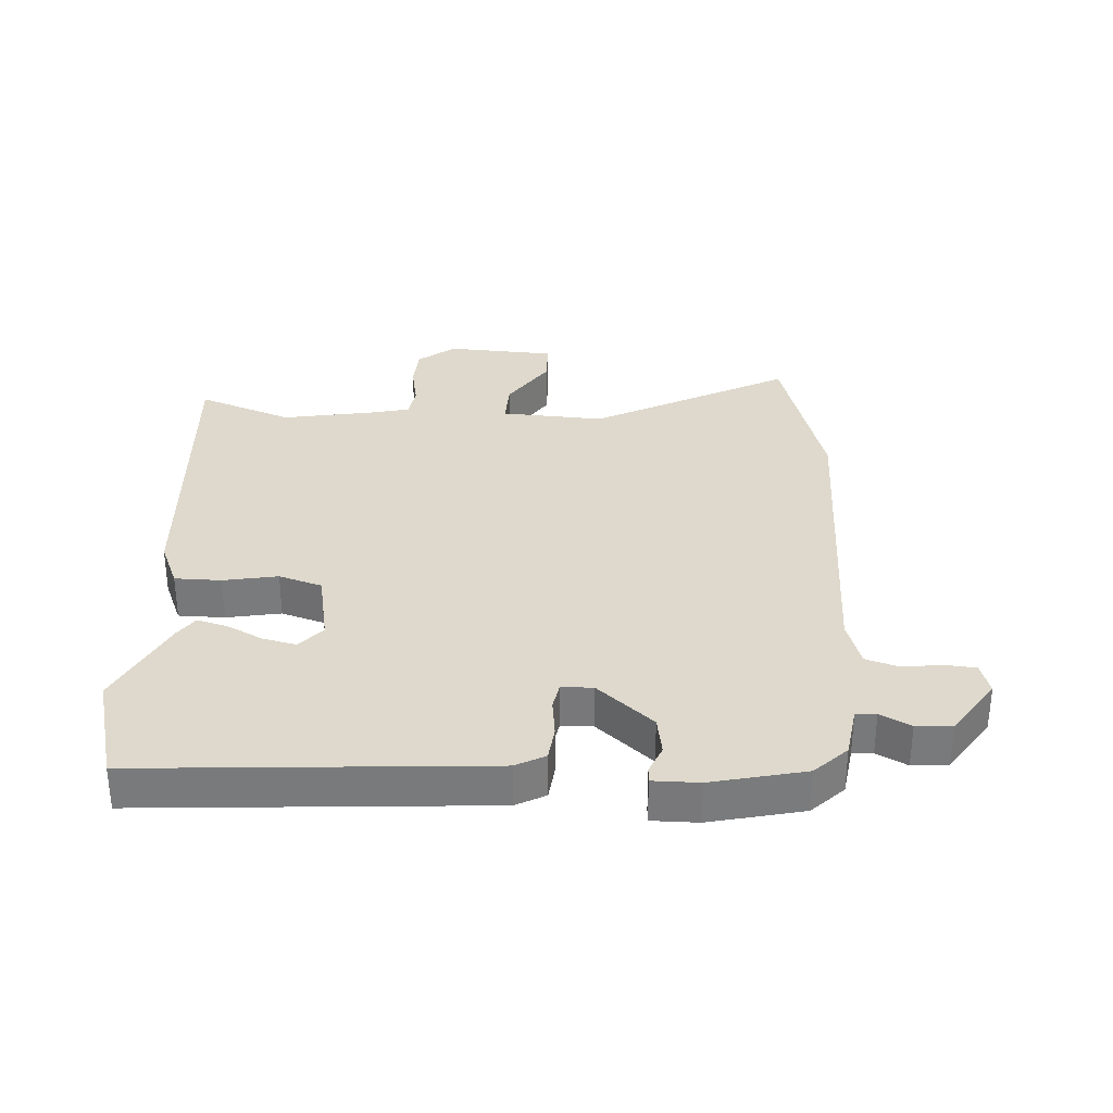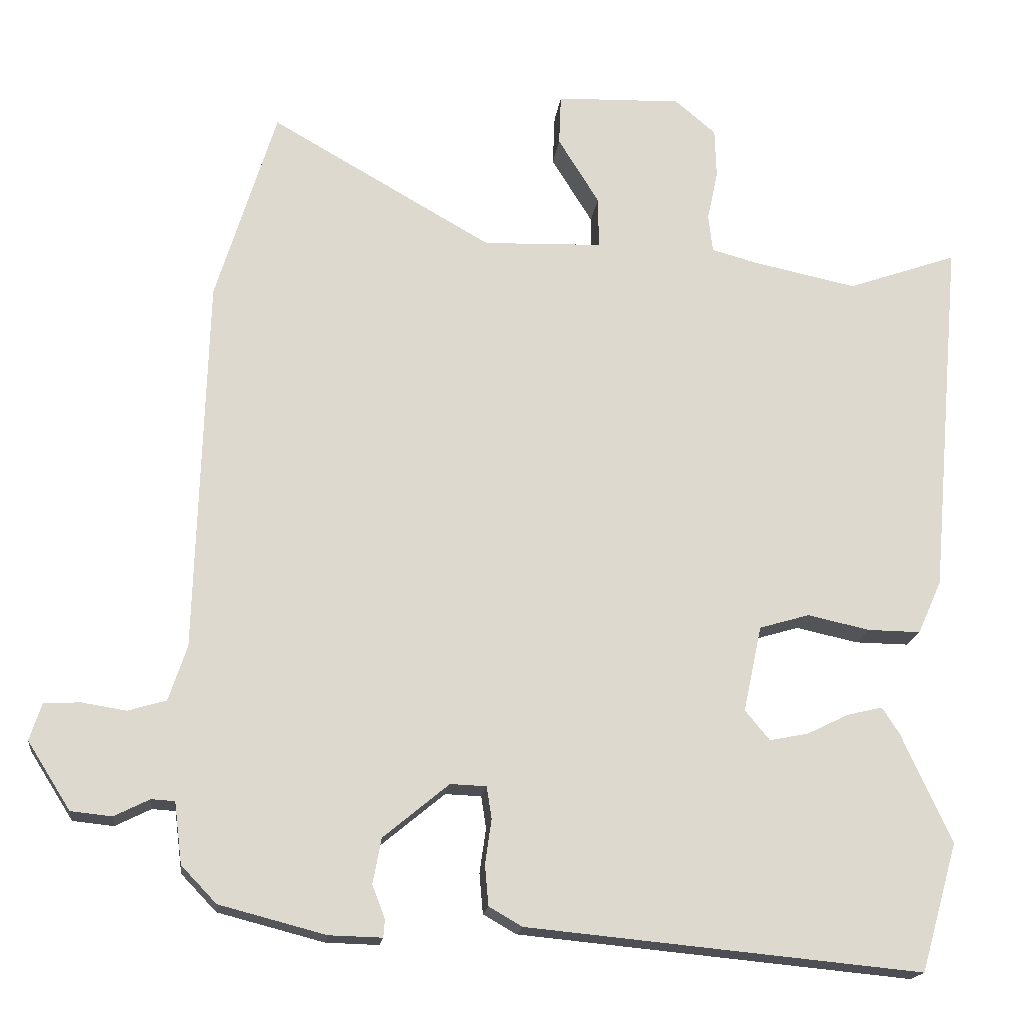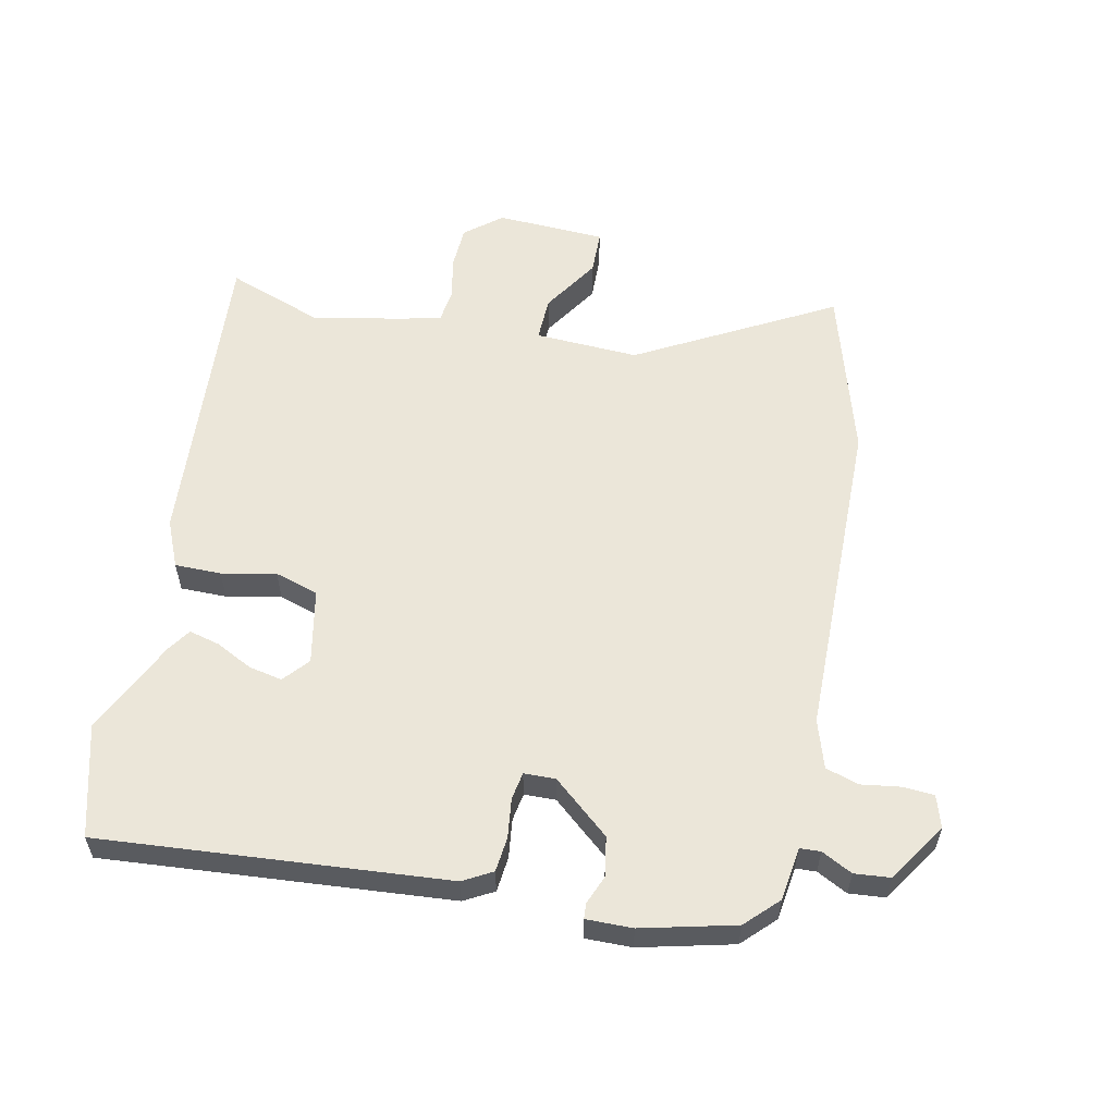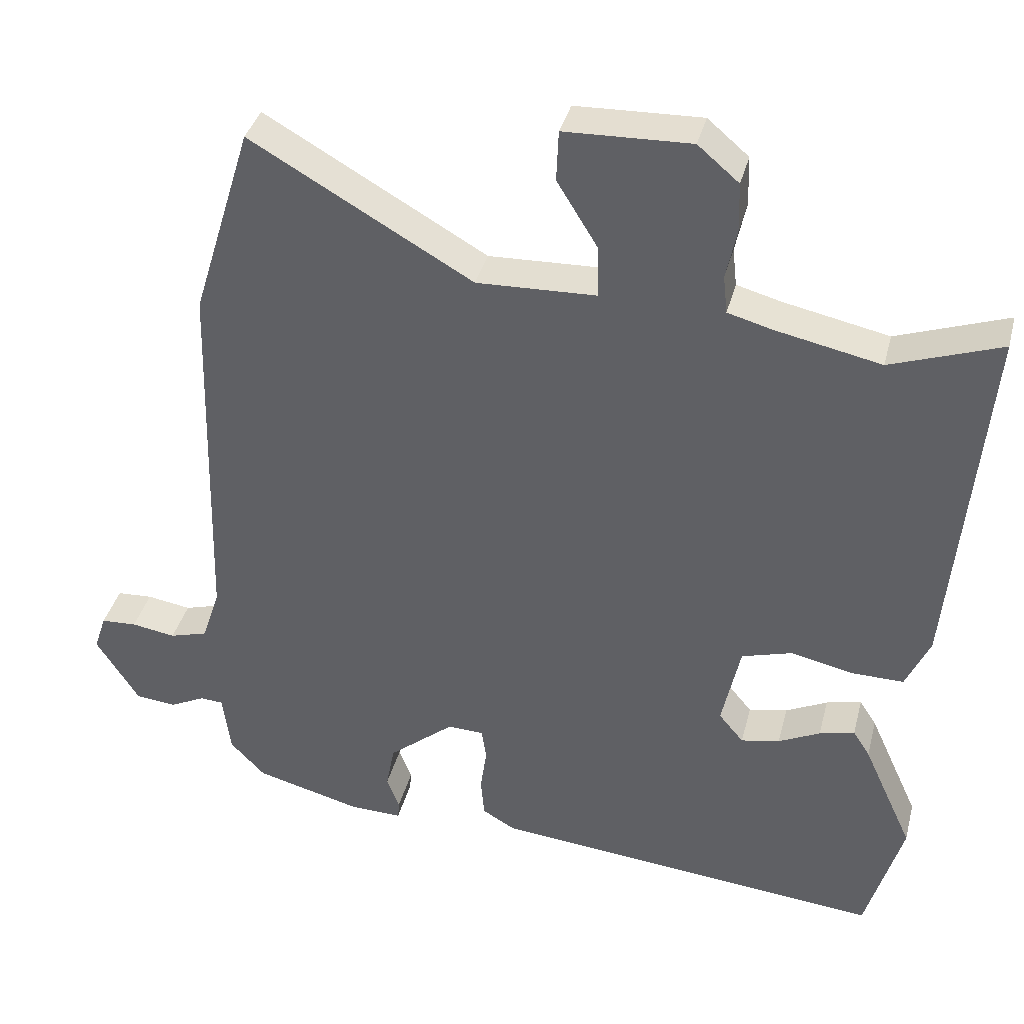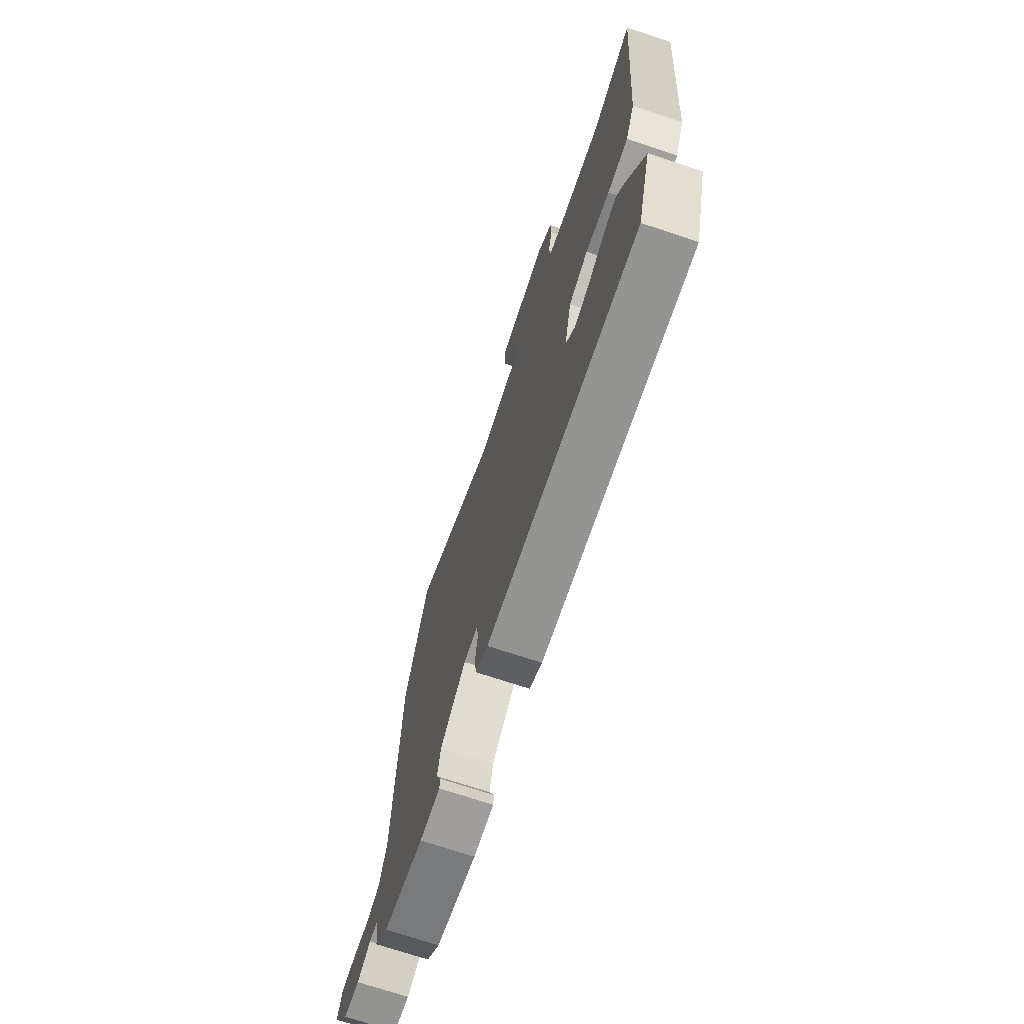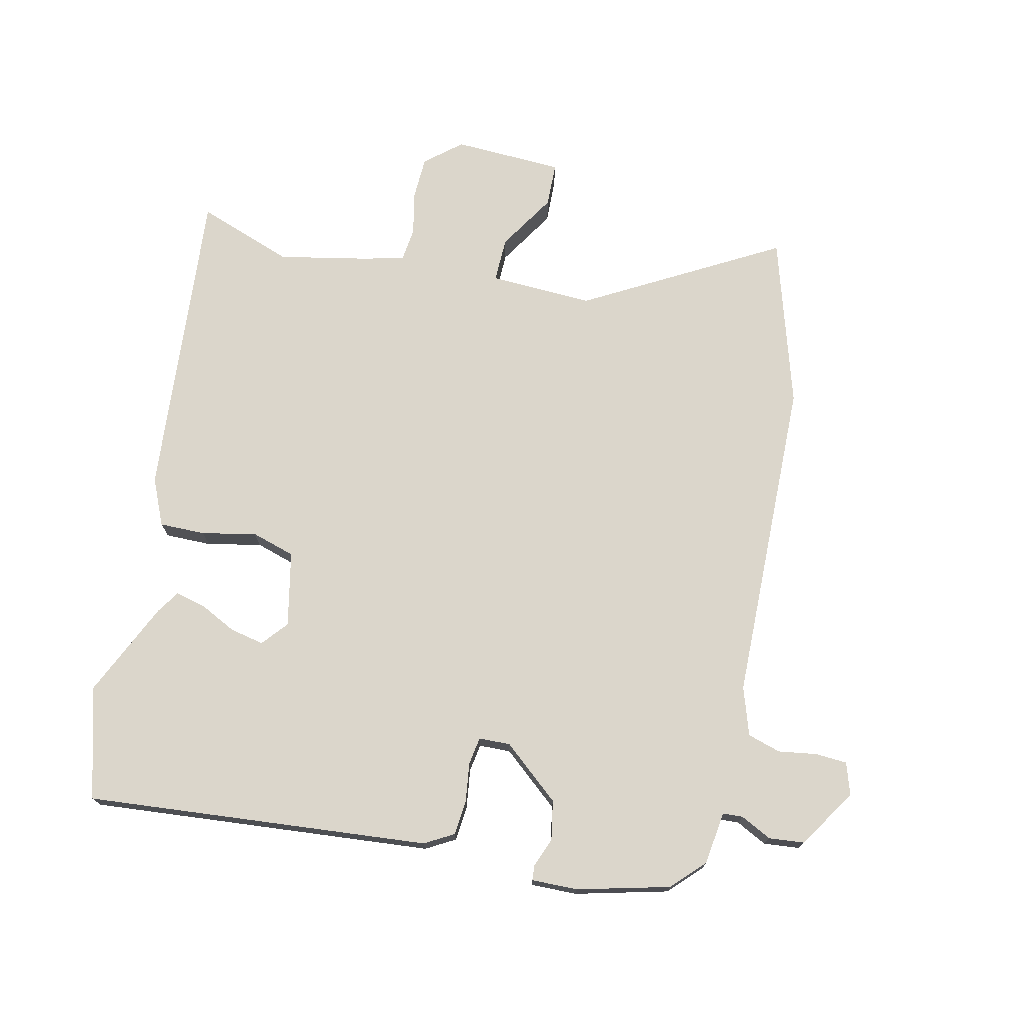
<metadata>
{"format":"obj","ext":"obj","renderer":"f3d","projection":"perspective","resolution":1024,"background":"white","views":[{"elev":32.1,"azim":-175.2,"up":"+Y"},{"elev":-17.9,"azim":-6.9,"up":"+Z"},{"elev":57.1,"azim":-167.3,"up":"+Y"},{"elev":37.6,"azim":14.2,"up":"+Z"},{"elev":-72.4,"azim":71.7,"up":"+Z"},{"elev":73.5,"azim":-166.9,"up":"+Y"}]}
</metadata>
<code>
v -0.488 0.07 -0.472
v -0.538 0.07 -0.42
v -0.549 0.07 -0.333
v -0.582 0.07 -0.331
v -0.632 0.07 -0.356
v -0.69 0.07 -0.35
v -0.751 0.07 -0.254
v -0.734 0.07 -0.202
v -0.683 0.07 -0.199
v -0.62 0.07 -0.209
v -0.566 0.07 -0.193
v -0.54 0.07 -0.115
v -0.525 0.07 0.418
v -0.44 0.07 0.695
v -0.126 0.07 0.516
v 0.043 0.07 0.522
v 0.042 0.07 0.595
v -0.016 0.07 0.689
v -0.013 0.07 0.761
v 0.165 0.07 0.767
v 0.223 0.07 0.718
v 0.225 0.07 0.648
v 0.21 0.07 0.577
v 0.216 0.07 0.523
v 0.279 0.07 0.506
v 0.428 0.07 0.475
v 0.584 0.07 0.53
v 0.538 0.07 0.015
v 0.504 0.07 -0.061
v 0.429 0.07 -0.06
v 0.341 0.07 -0.041
v 0.27 0.07 -0.062
v 0.244 0.07 -0.184
v 0.279 0.07 -0.226
v 0.334 0.07 -0.215
v 0.393 0.07 -0.186
v 0.443 0.07 -0.174
v 0.467 0.07 -0.211
v 0.538 0.07 -0.367
v 0.486 0.07 -0.548
v -0.073 0.07 -0.495
v -0.12 0.07 -0.468
v -0.125 0.07 -0.411
v -0.116 0.07 -0.347
v -0.123 0.07 -0.302
v -0.174 0.07 -0.3
v -0.267 0.07 -0.377
v -0.279 0.07 -0.441
v -0.261 0.07 -0.488
v -0.263 0.07 -0.513
v -0.338 0.07 -0.511
v -0.488 0 -0.472
v -0.538 0 -0.42
v -0.549 0 -0.333
v -0.582 0 -0.331
v -0.632 0 -0.356
v -0.69 0 -0.35
v -0.751 0 -0.254
v -0.734 0 -0.202
v -0.683 0 -0.199
v -0.62 0 -0.209
v -0.566 0 -0.193
v -0.54 0 -0.115
v -0.525 0 0.418
v -0.44 0 0.695
v -0.126 0 0.516
v 0.043 0 0.522
v 0.042 0 0.595
v -0.016 0 0.689
v -0.013 0 0.761
v 0.165 0 0.767
v 0.223 0 0.718
v 0.225 0 0.648
v 0.21 0 0.577
v 0.216 0 0.523
v 0.279 0 0.506
v 0.428 0 0.475
v 0.584 0 0.53
v 0.538 0 0.015
v 0.504 0 -0.061
v 0.429 0 -0.06
v 0.341 0 -0.041
v 0.27 0 -0.062
v 0.244 0 -0.184
v 0.279 0 -0.226
v 0.334 0 -0.215
v 0.393 0 -0.186
v 0.443 0 -0.174
v 0.467 0 -0.211
v 0.538 0 -0.367
v 0.486 0 -0.548
v -0.073 0 -0.495
v -0.12 0 -0.468
v -0.125 0 -0.411
v -0.116 0 -0.347
v -0.123 0 -0.302
v -0.174 0 -0.3
v -0.267 0 -0.377
v -0.279 0 -0.441
v -0.261 0 -0.488
v -0.263 0 -0.513
v -0.338 0 -0.511
f 1 2 3
f 51 1 3
f 50 51 3
f 49 50 3
f 48 49 3
f 47 48 3
f 46 47 3
f 42 43 44
f 41 42 44
f 40 41 44
f 39 40 44
f 38 39 44
f 38 44 45
f 35 36 37 38
f 34 35 38
f 34 38 45 46
f 29 30 31
f 28 29 31
f 27 28 31
f 26 27 31
f 25 26 31 32
f 24 25 32 33
f 21 22 23
f 20 21 23
f 19 20 23
f 18 19 23
f 17 18 23
f 23 24 33
f 17 23 33
f 16 17 33
f 12 13 14 15
f 15 16 33
f 12 15 33
f 11 12 33
f 8 9 10
f 7 8 10
f 6 7 10
f 5 6 10
f 4 5 10
f 33 34 46
f 11 33 46
f 10 11 46
f 4 10 46
f 3 4 46
f 54 53 52
f 54 52 102
f 54 102 101
f 54 101 100
f 54 100 99
f 54 99 98
f 54 98 97
f 95 94 93
f 95 93 92
f 95 92 91
f 95 91 90
f 95 90 89
f 96 95 89
f 89 88 87 86
f 89 86 85
f 97 96 89 85
f 82 81 80
f 82 80 79
f 82 79 78
f 82 78 77
f 83 82 77 76
f 84 83 76 75
f 74 73 72
f 74 72 71
f 74 71 70
f 74 70 69
f 74 69 68
f 84 75 74
f 84 74 68
f 84 68 67
f 66 65 64 63
f 84 67 66
f 84 66 63
f 84 63 62
f 61 60 59
f 61 59 58
f 61 58 57
f 61 57 56
f 61 56 55
f 97 85 84
f 97 84 62
f 97 62 61
f 97 61 55
f 97 55 54
f 1 52 53 2
f 2 53 54 3
f 3 54 55 4
f 4 55 56 5
f 5 56 57 6
f 6 57 58 7
f 7 58 59 8
f 8 59 60 9
f 9 60 61 10
f 10 61 62 11
f 11 62 63 12
f 12 63 64 13
f 13 64 65 14
f 14 65 66 15
f 15 66 67 16
f 16 67 68 17
f 17 68 69 18
f 18 69 70 19
f 19 70 71 20
f 20 71 72 21
f 21 72 73 22
f 22 73 74 23
f 23 74 75 24
f 24 75 76 25
f 25 76 77 26
f 26 77 78 27
f 27 78 79 28
f 28 79 80 29
f 29 80 81 30
f 30 81 82 31
f 31 82 83 32
f 32 83 84 33
f 33 84 85 34
f 34 85 86 35
f 35 86 87 36
f 36 87 88 37
f 37 88 89 38
f 38 89 90 39
f 39 90 91 40
f 40 91 92 41
f 41 92 93 42
f 42 93 94 43
f 43 94 95 44
f 44 95 96 45
f 45 96 97 46
f 46 97 98 47
f 47 98 99 48
f 48 99 100 49
f 49 100 101 50
f 50 101 102 51
f 51 102 52 1

</code>
